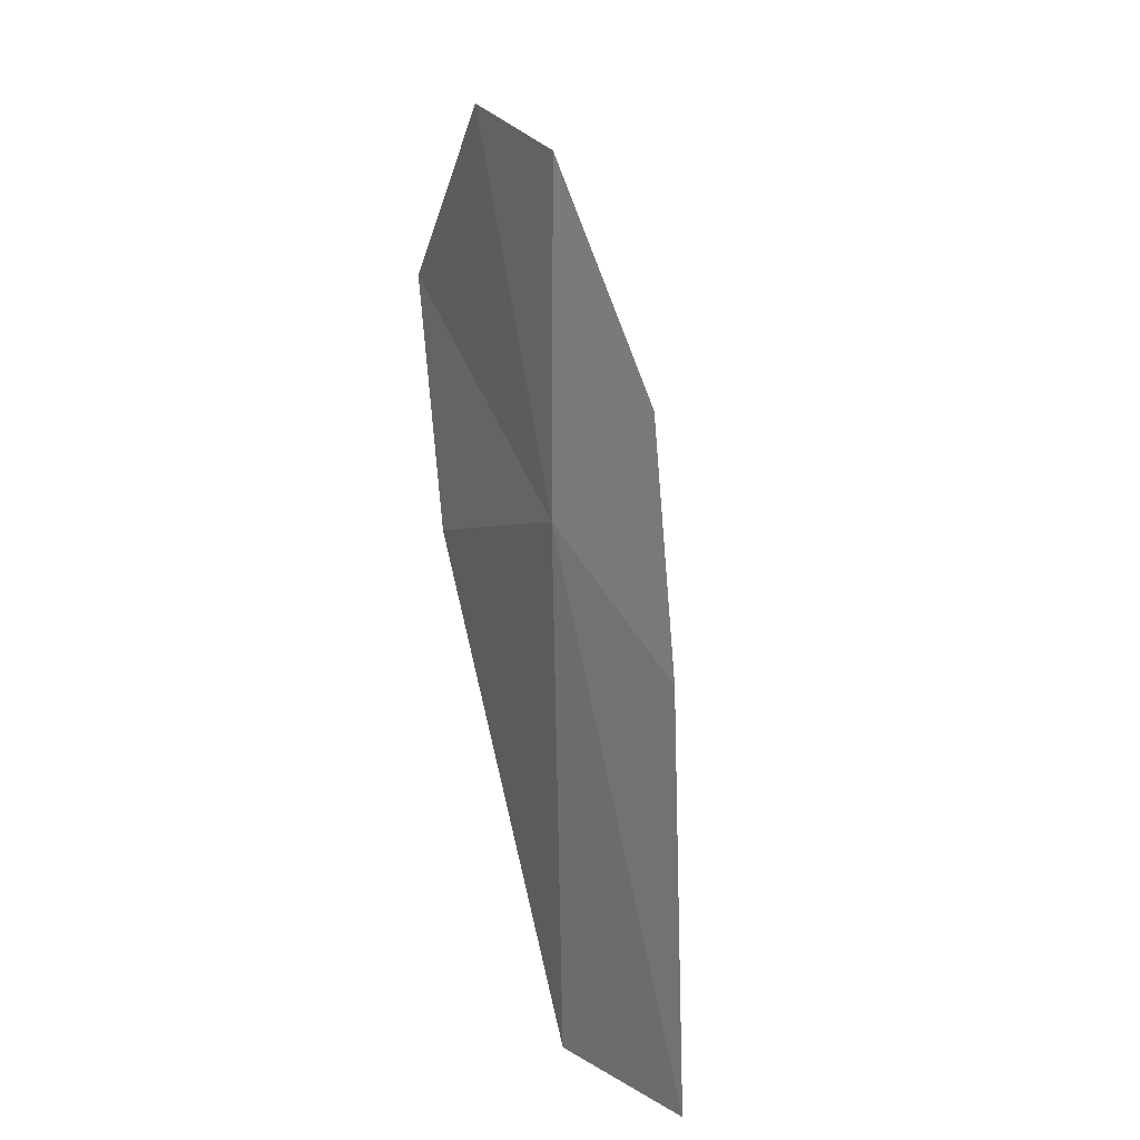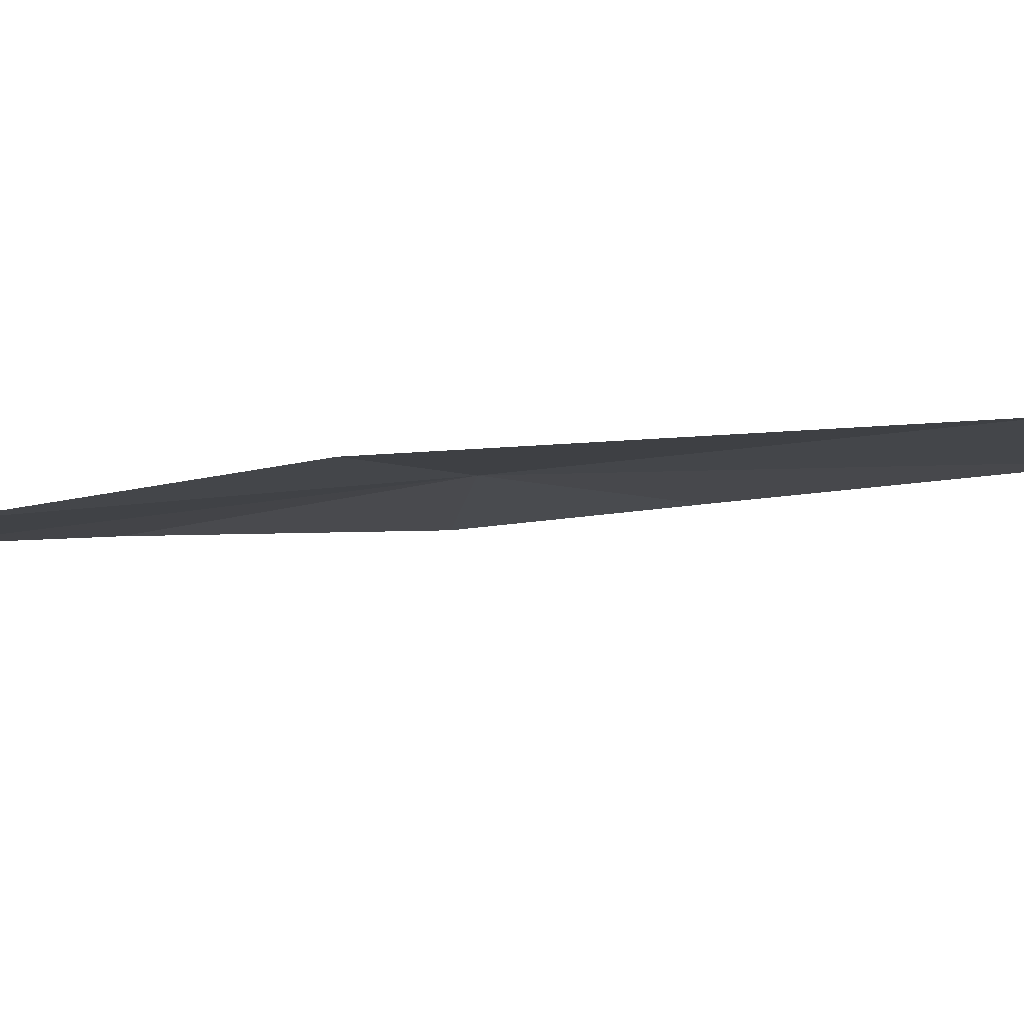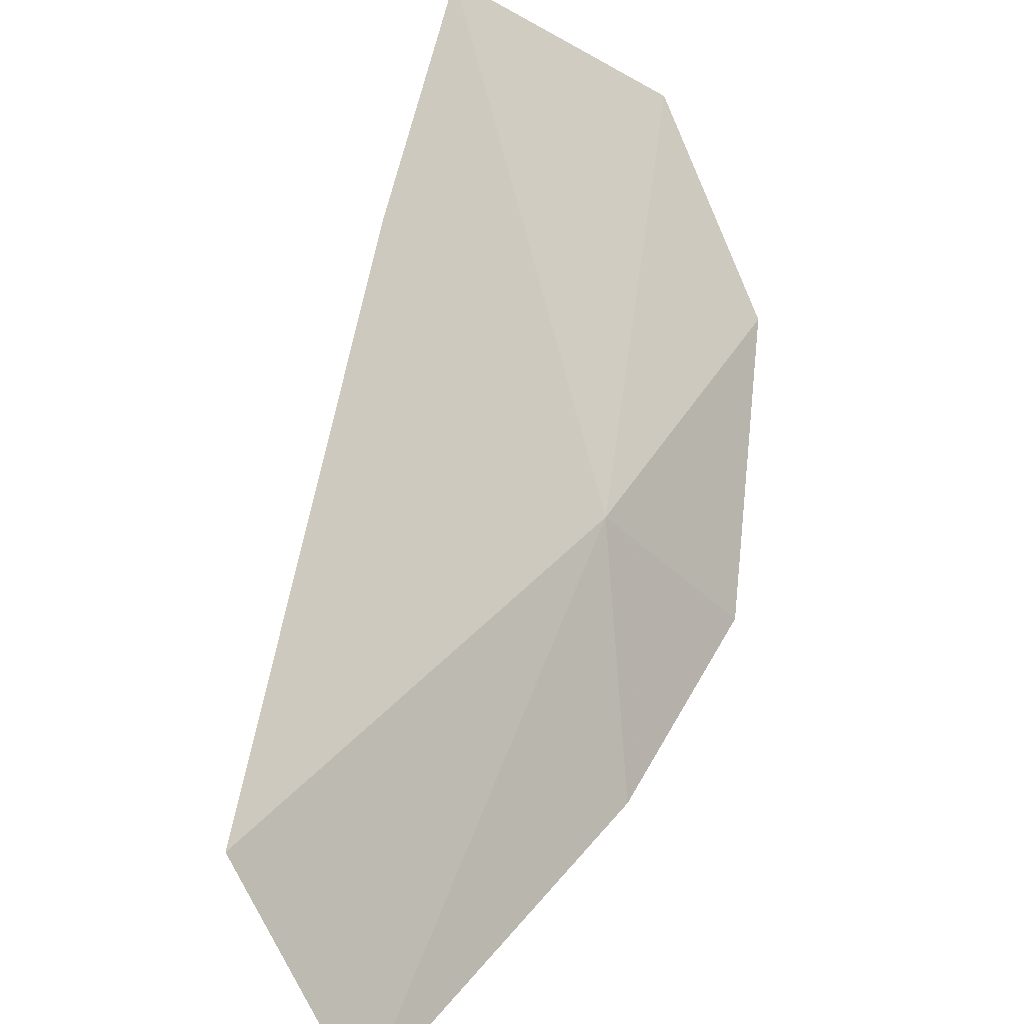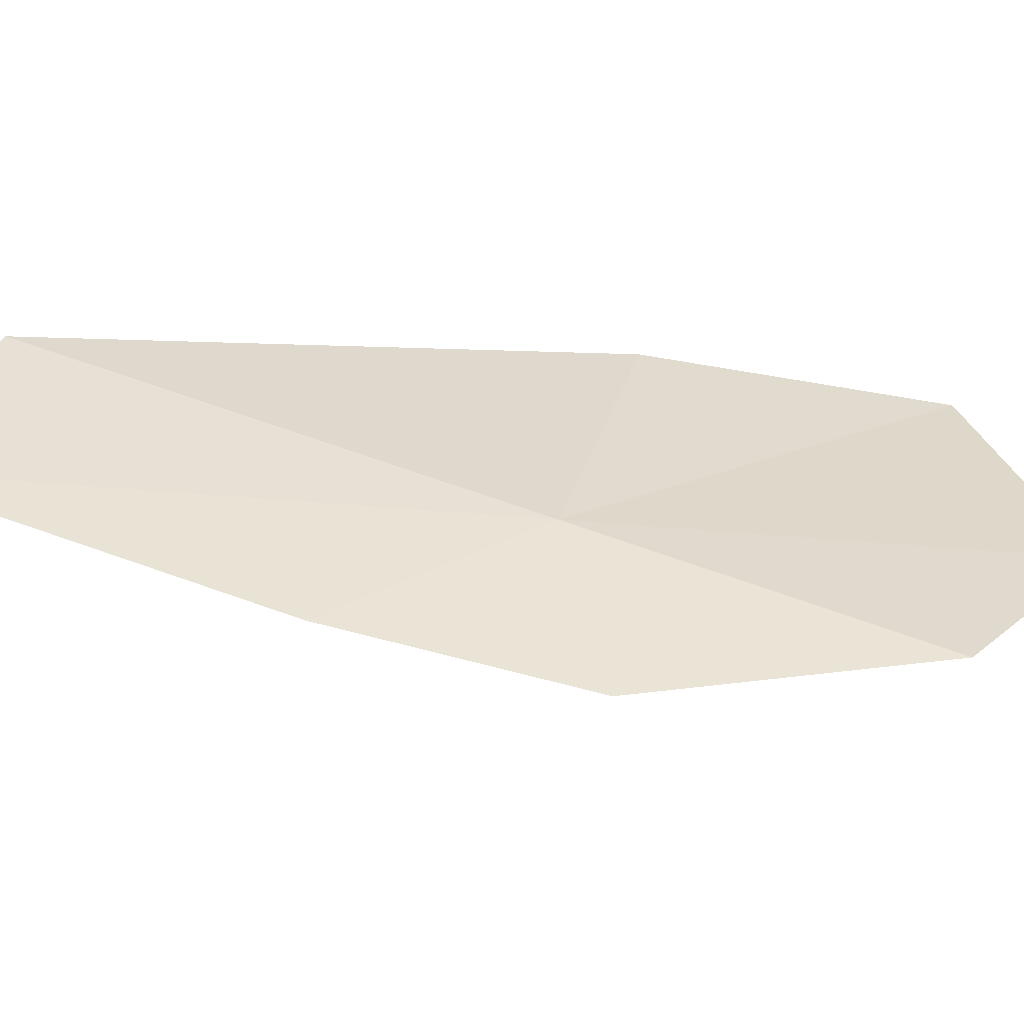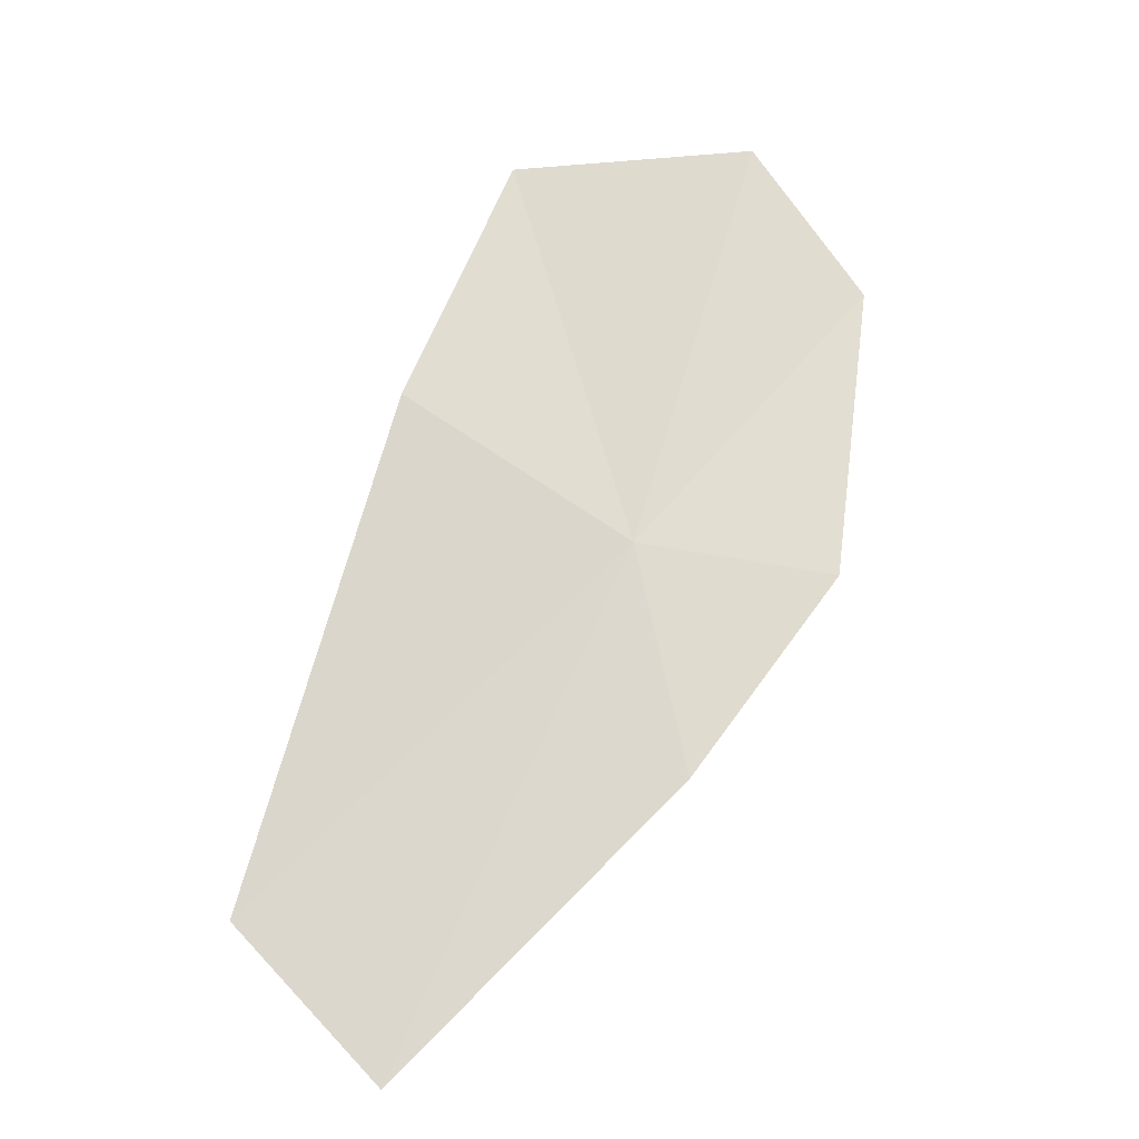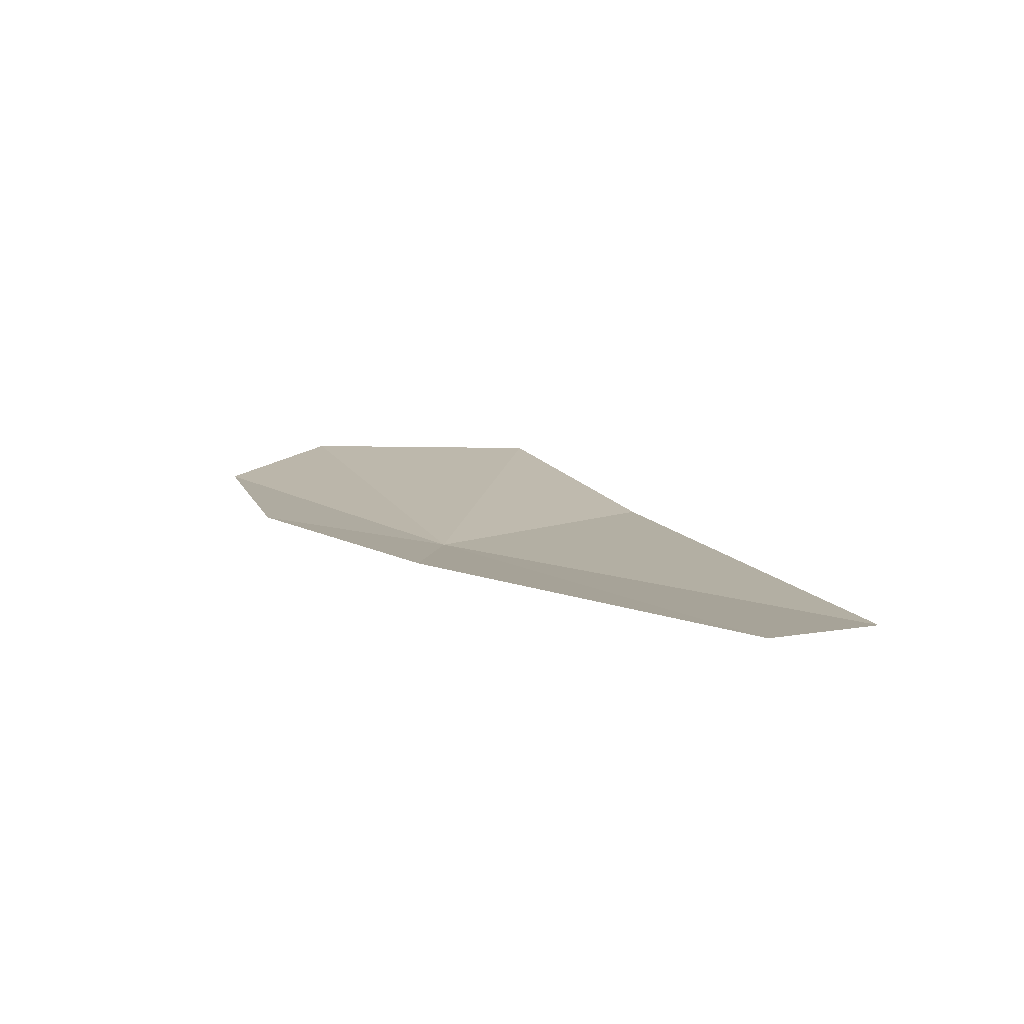
<metadata>
{"format":"obj","ext":"obj","renderer":"f3d","projection":"perspective","resolution":1024,"background":"white","views":[{"elev":-47.4,"azim":116.1,"up":"+Y"},{"elev":38.8,"azim":-124.8,"up":"+Z"},{"elev":57.7,"azim":-17.5,"up":"+Z"},{"elev":-10.2,"azim":49.3,"up":"+Z"},{"elev":-47.5,"azim":53.8,"up":"+Y"},{"elev":-60.0,"azim":-143.7,"up":"+Y"}]}
</metadata>
<code>
v -30.89 131.8 68.12
v -33.03 130.2 69.11
v -31.59 133 69.19
v -32.75 129.4 68.31
v -31.17 130.6 67.59
v -30.81 134.5 69.01
v -30.28 131.6 67.26
v -29.77 134.2 68.06
v -29.61 133.1 67.49
f 1 3 2
f 1 2 4
f 1 4 5
f 1 6 3
f 1 5 7
f 1 8 6
f 1 7 9
f 1 9 8

</code>
